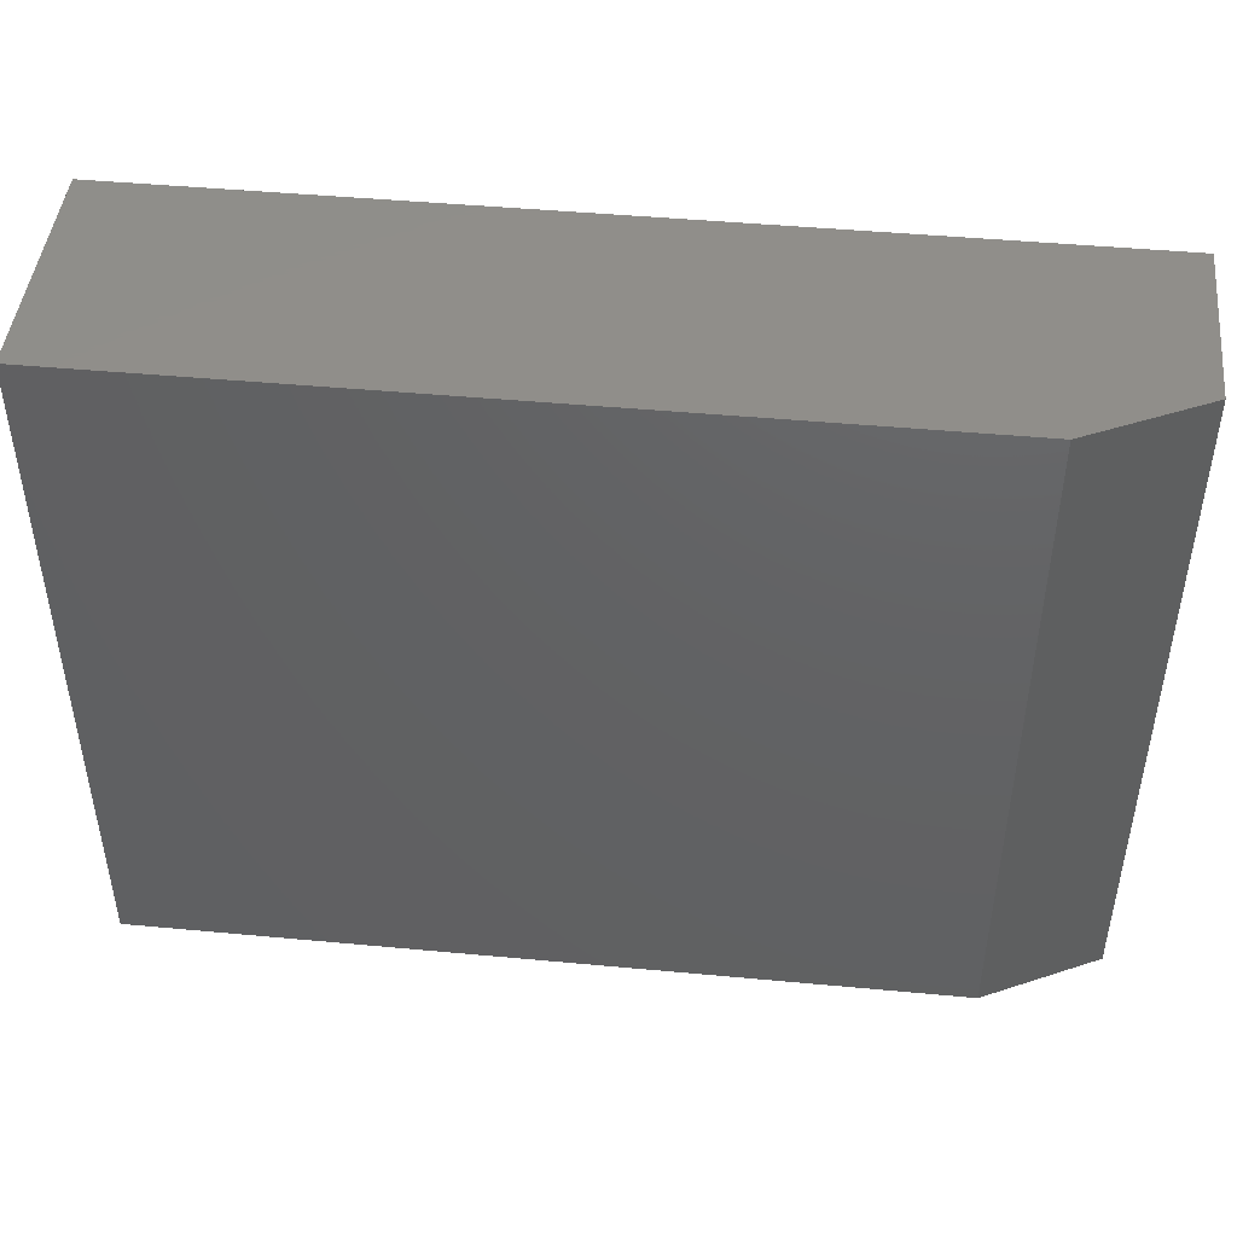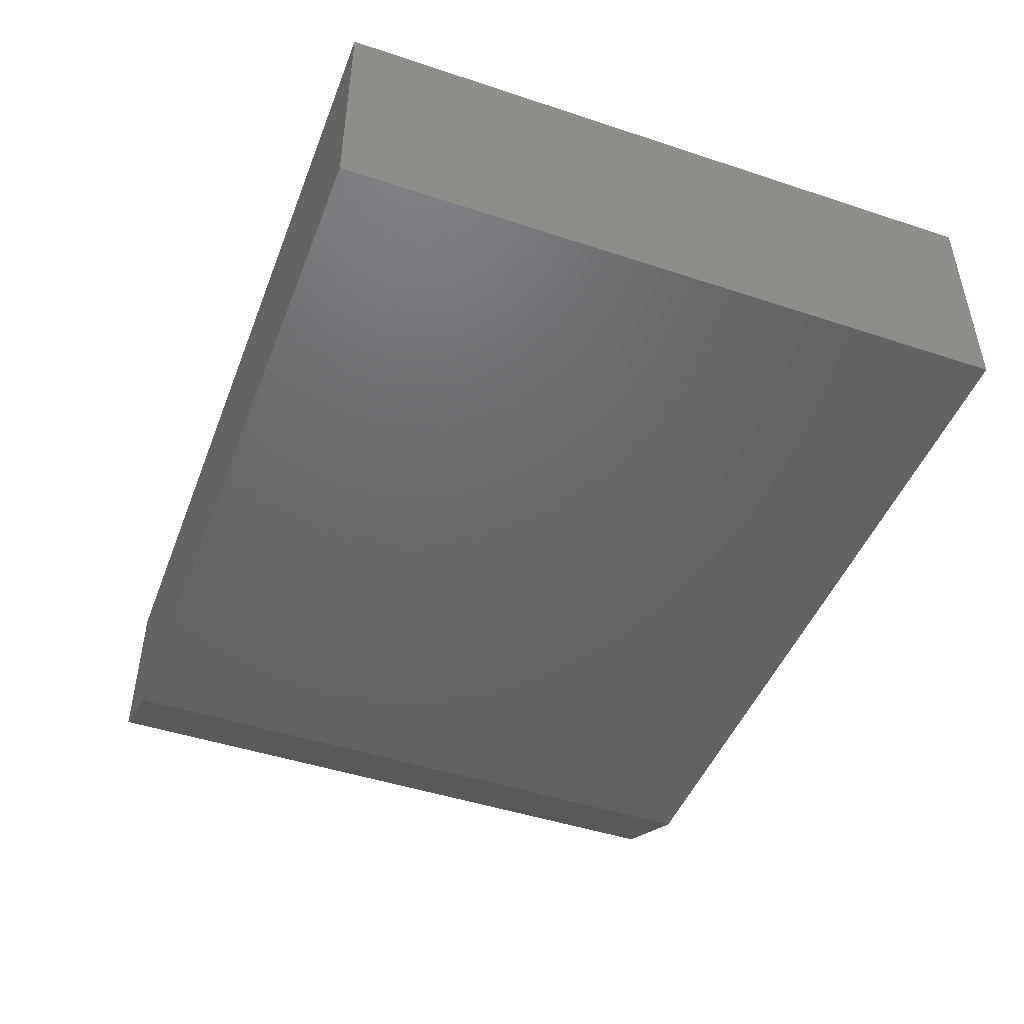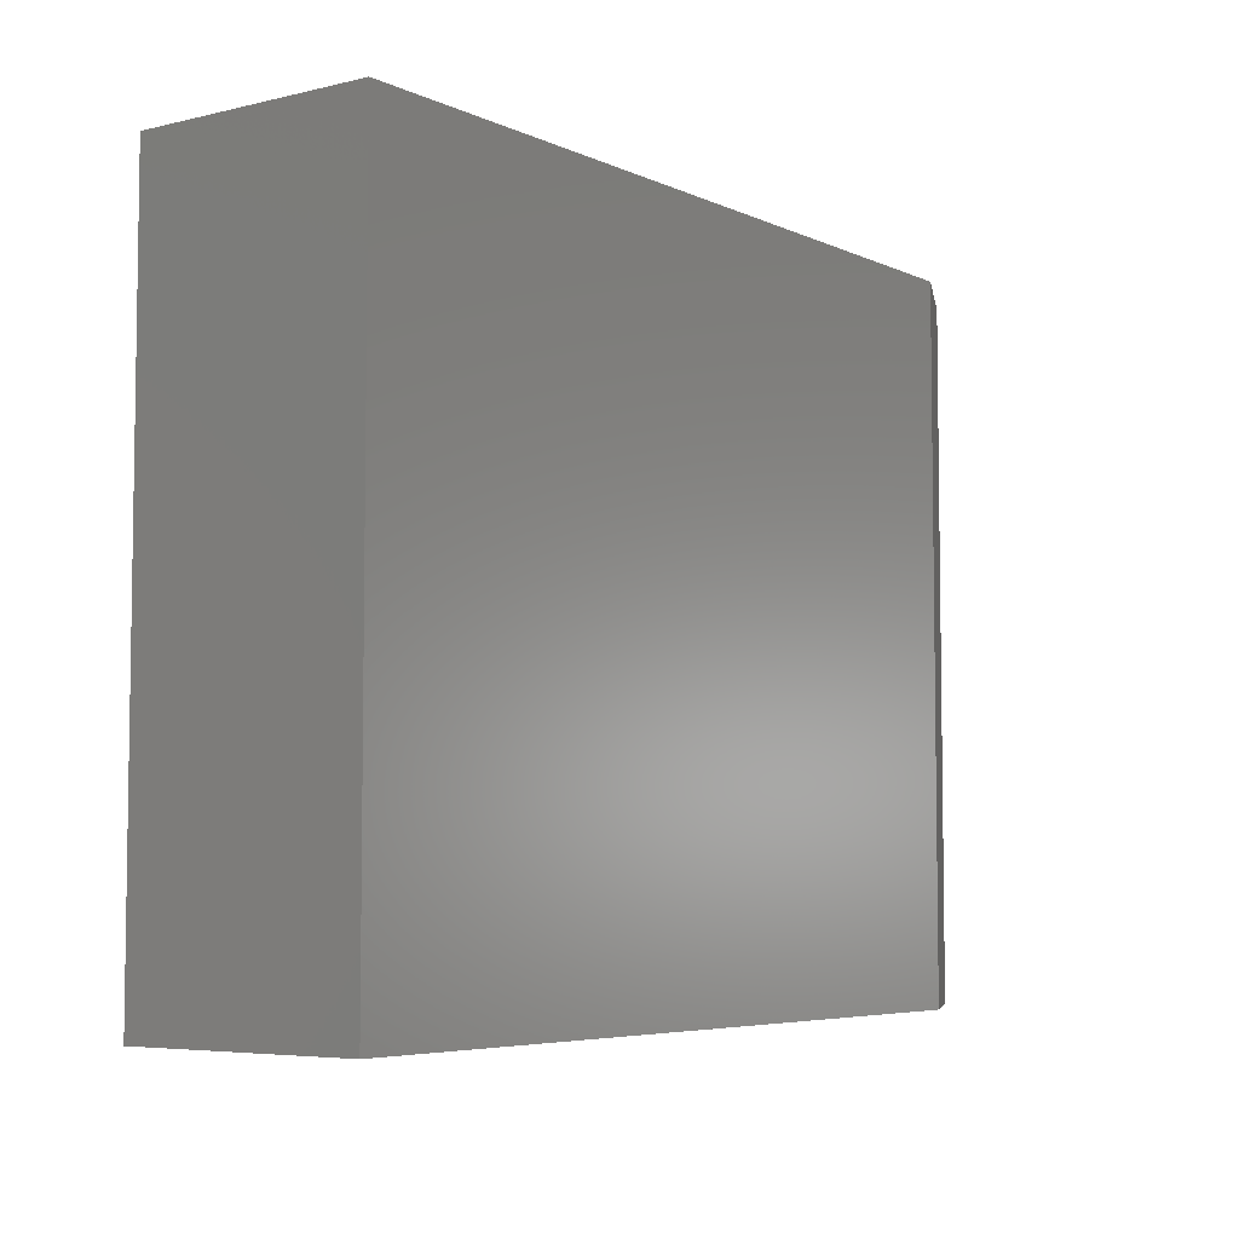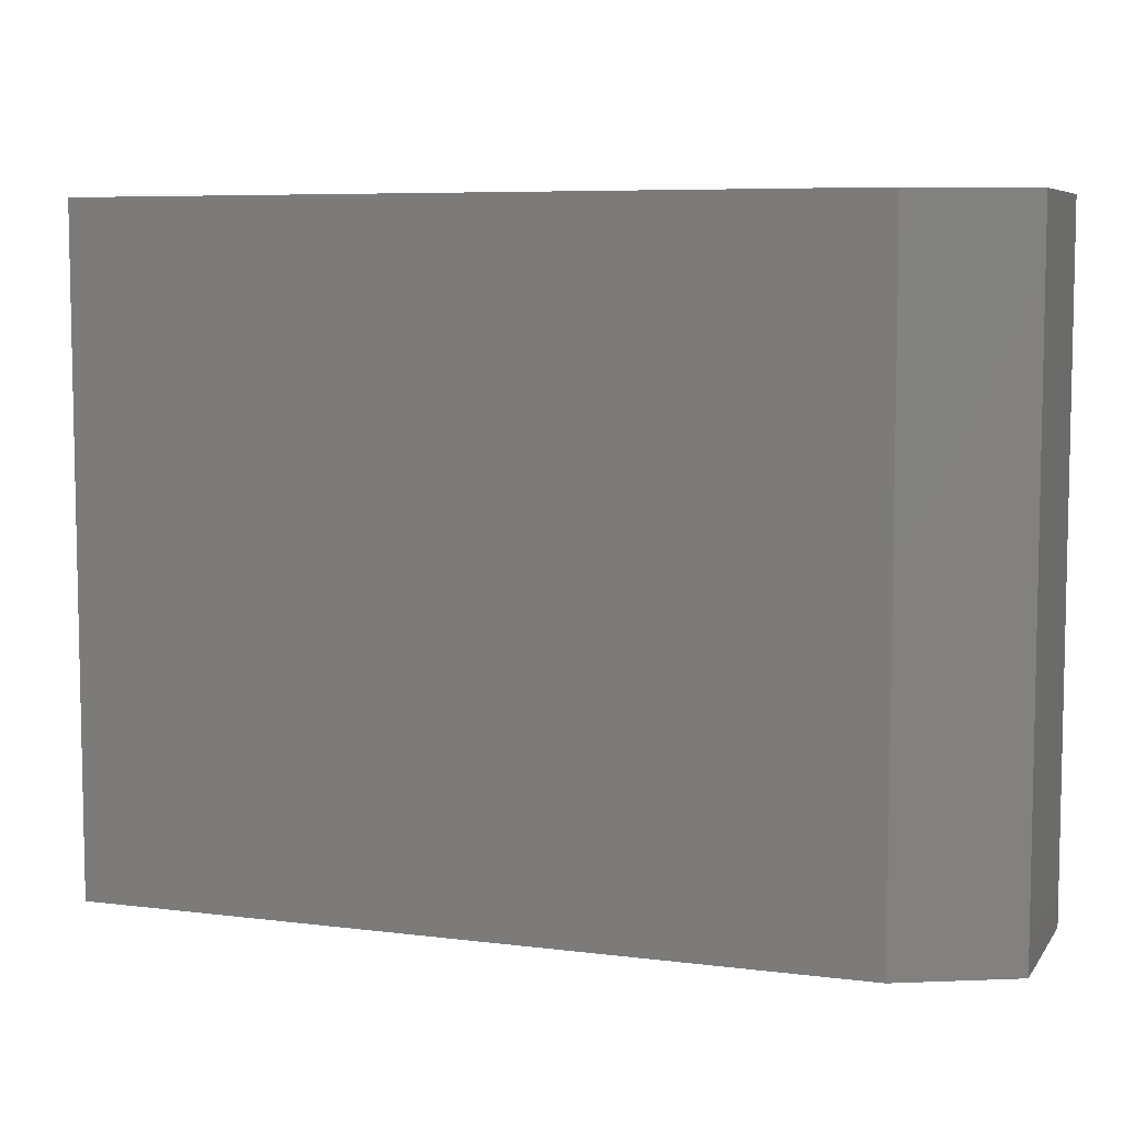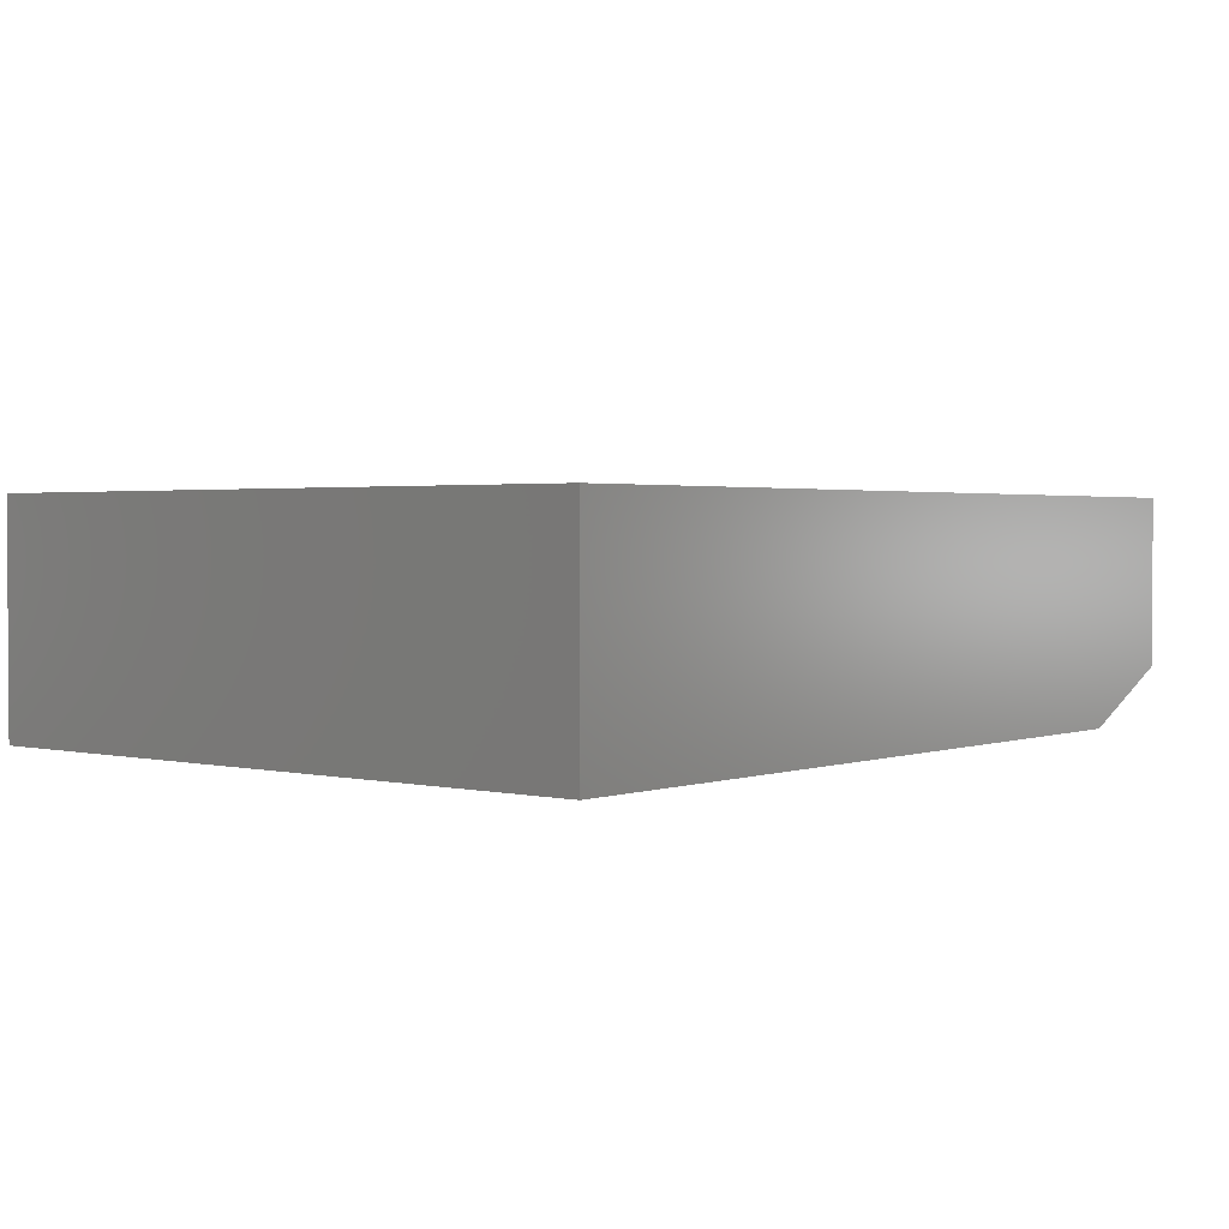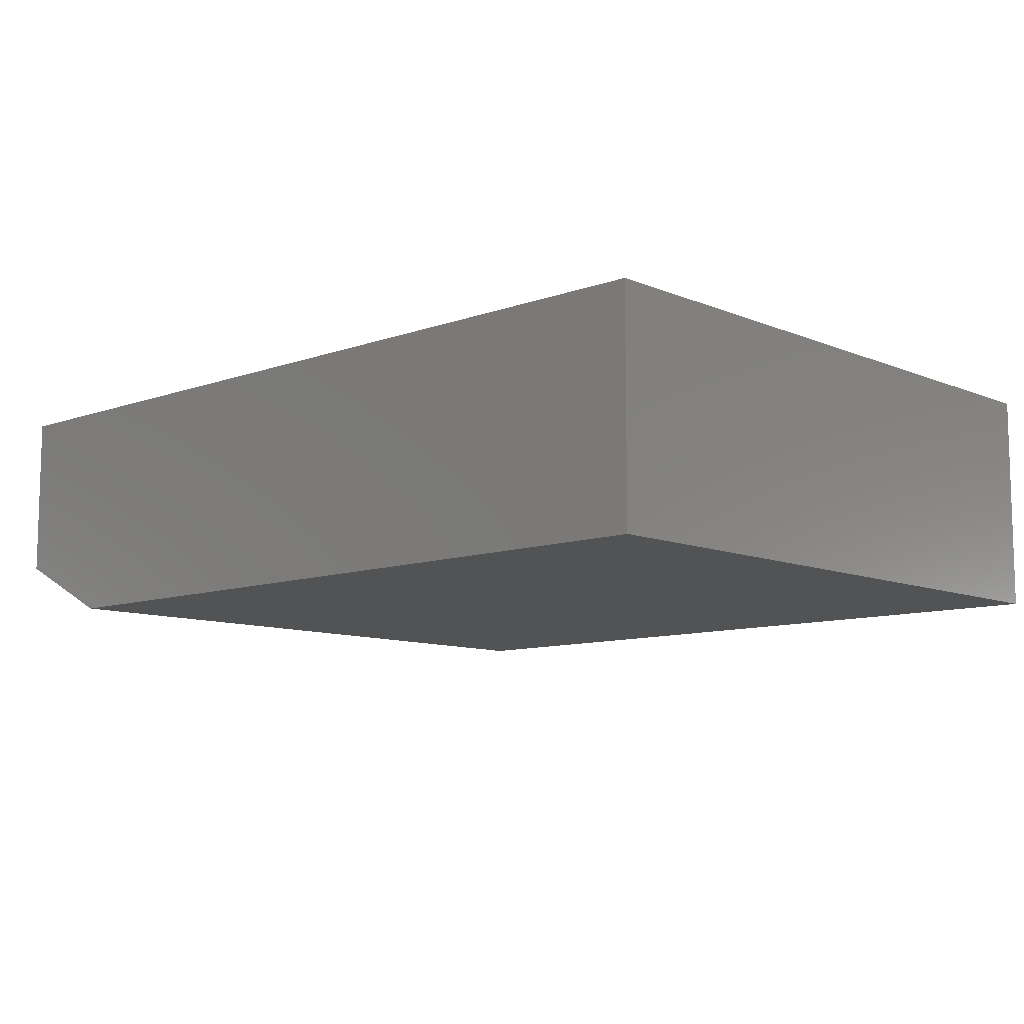
<metadata>
{"format":"stl","ext":"stl","renderer":"f3d","projection":"perspective","resolution":1024,"background":"white","views":[{"elev":45.9,"azim":-173.9,"up":"+Y"},{"elev":-46.7,"azim":69.4,"up":"+Z"},{"elev":-5.5,"azim":126.2,"up":"+Y"},{"elev":6.9,"azim":-160.0,"up":"+Y"},{"elev":2.0,"azim":129.4,"up":"+Z"},{"elev":-9.7,"azim":43.0,"up":"+Z"}]}
</metadata>
<code>
# stl→obj: 10 verts, 16 faces
v 0.5469 -0.75 -0.02081
v -0.4531 -0.75 -0.02081
v 0.5469 -0.75 -0.2734
v -0.4531 -0.75 -0.2109
v -0.3281 -0.75 -0.2734
v -0.3281 6.939e-18 -0.2734
v -0.4531 3.469e-18 -0.2109
v 0.5469 5.551e-17 -0.2734
v -0.4531 1.402e-17 -0.02081
v 0.5469 6.954e-17 -0.02081
f 1 2 3
f 3 2 4
f 3 4 5
f 6 7 8
f 8 7 9
f 8 9 10
f 9 7 2
f 2 7 4
f 5 6 3
f 3 6 8
f 4 7 5
f 5 7 6
f 1 10 2
f 2 10 9
f 8 10 3
f 3 10 1

</code>
